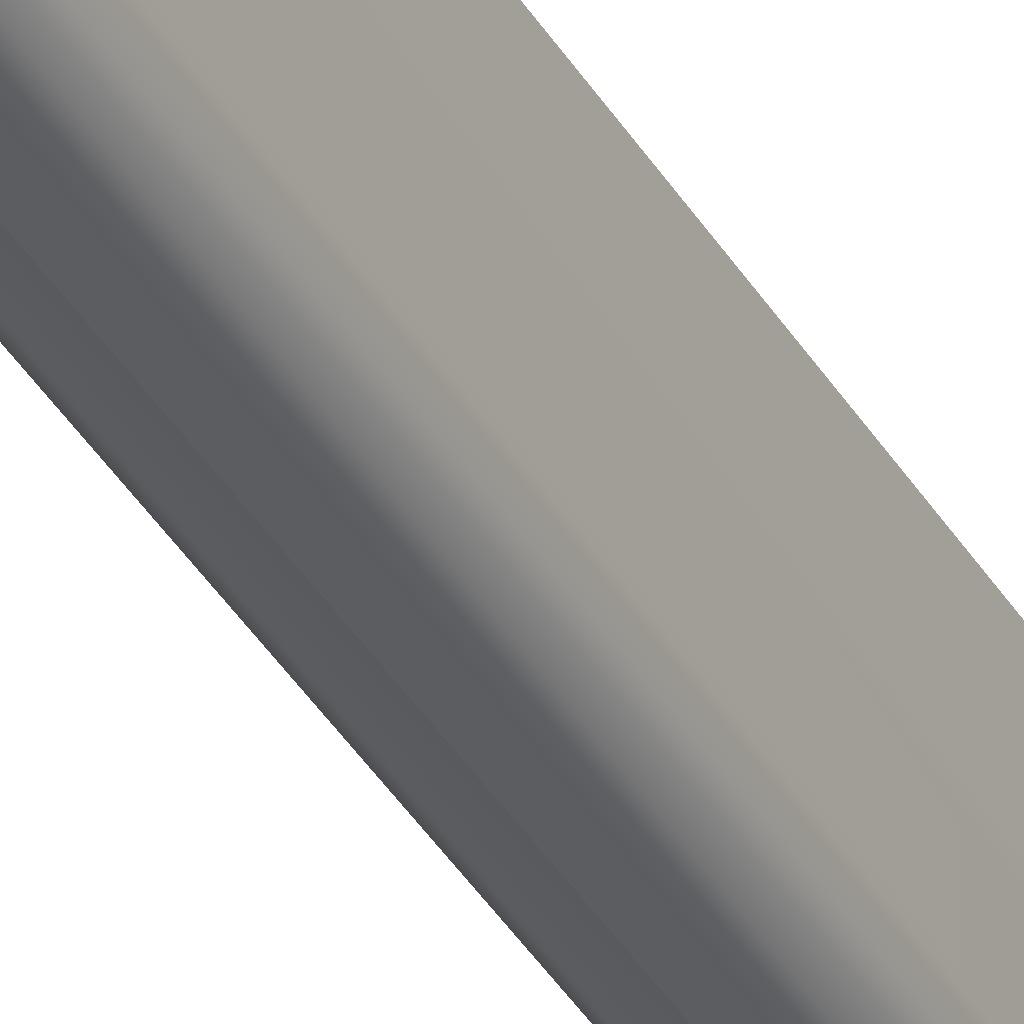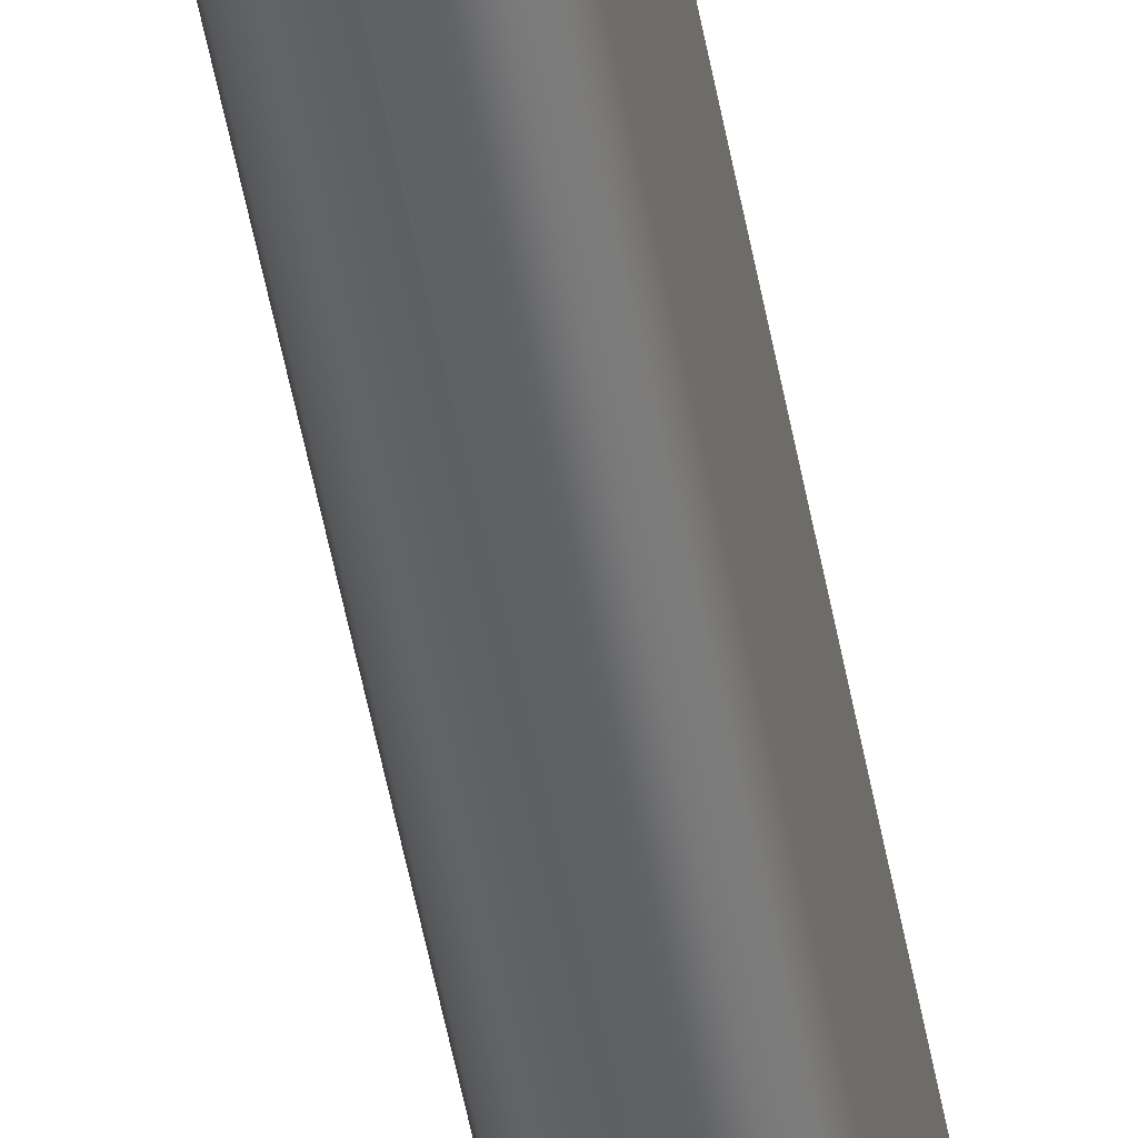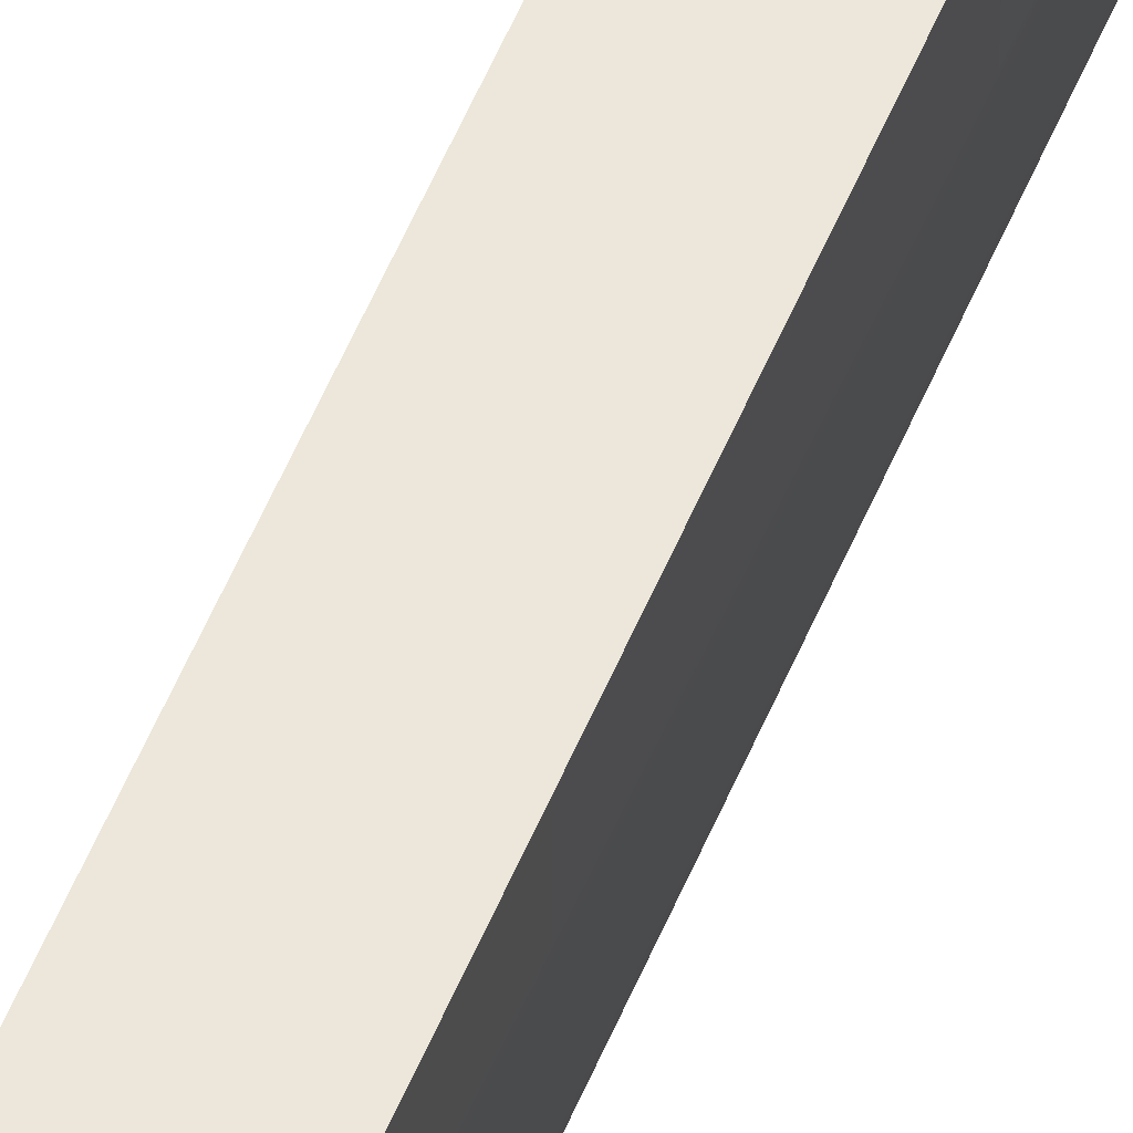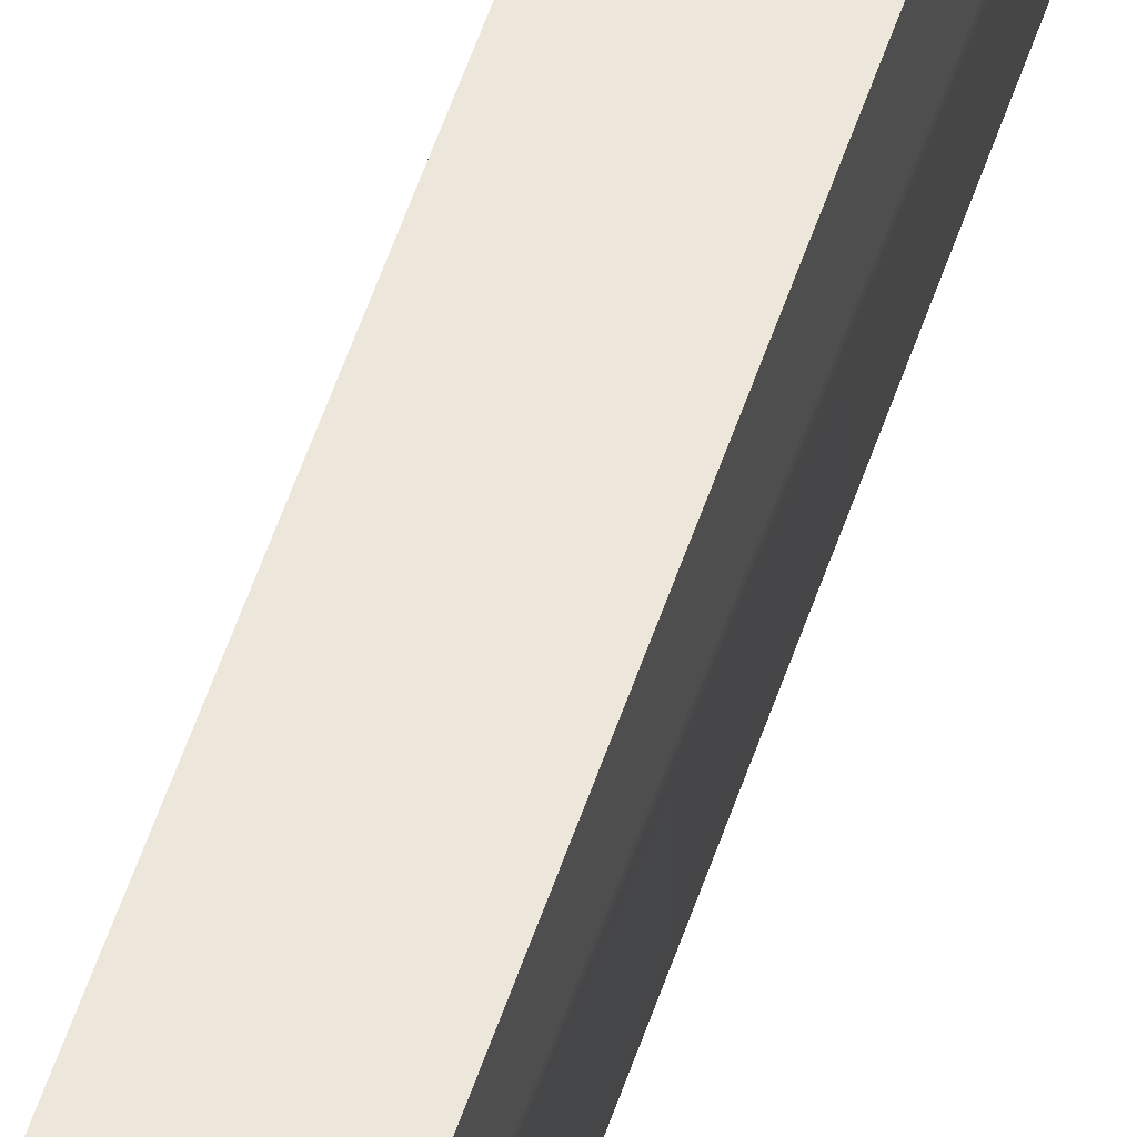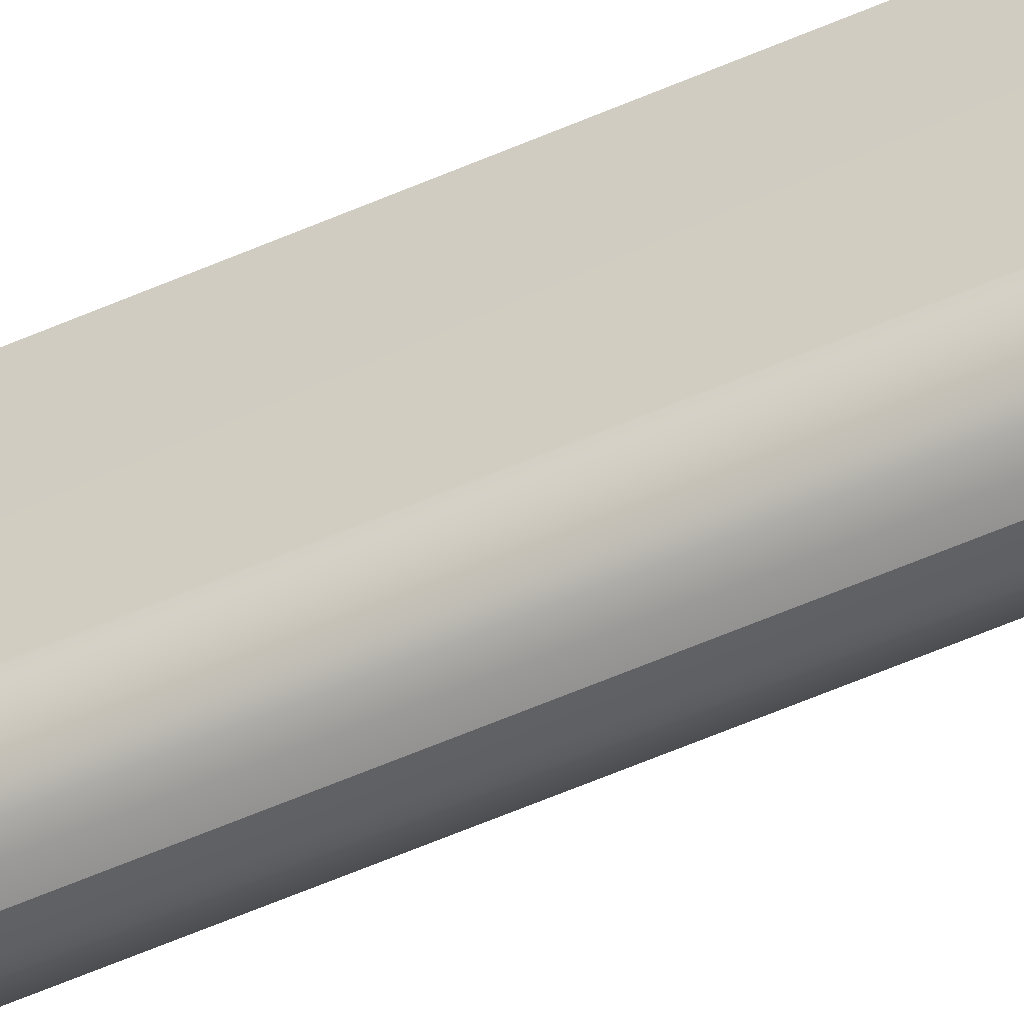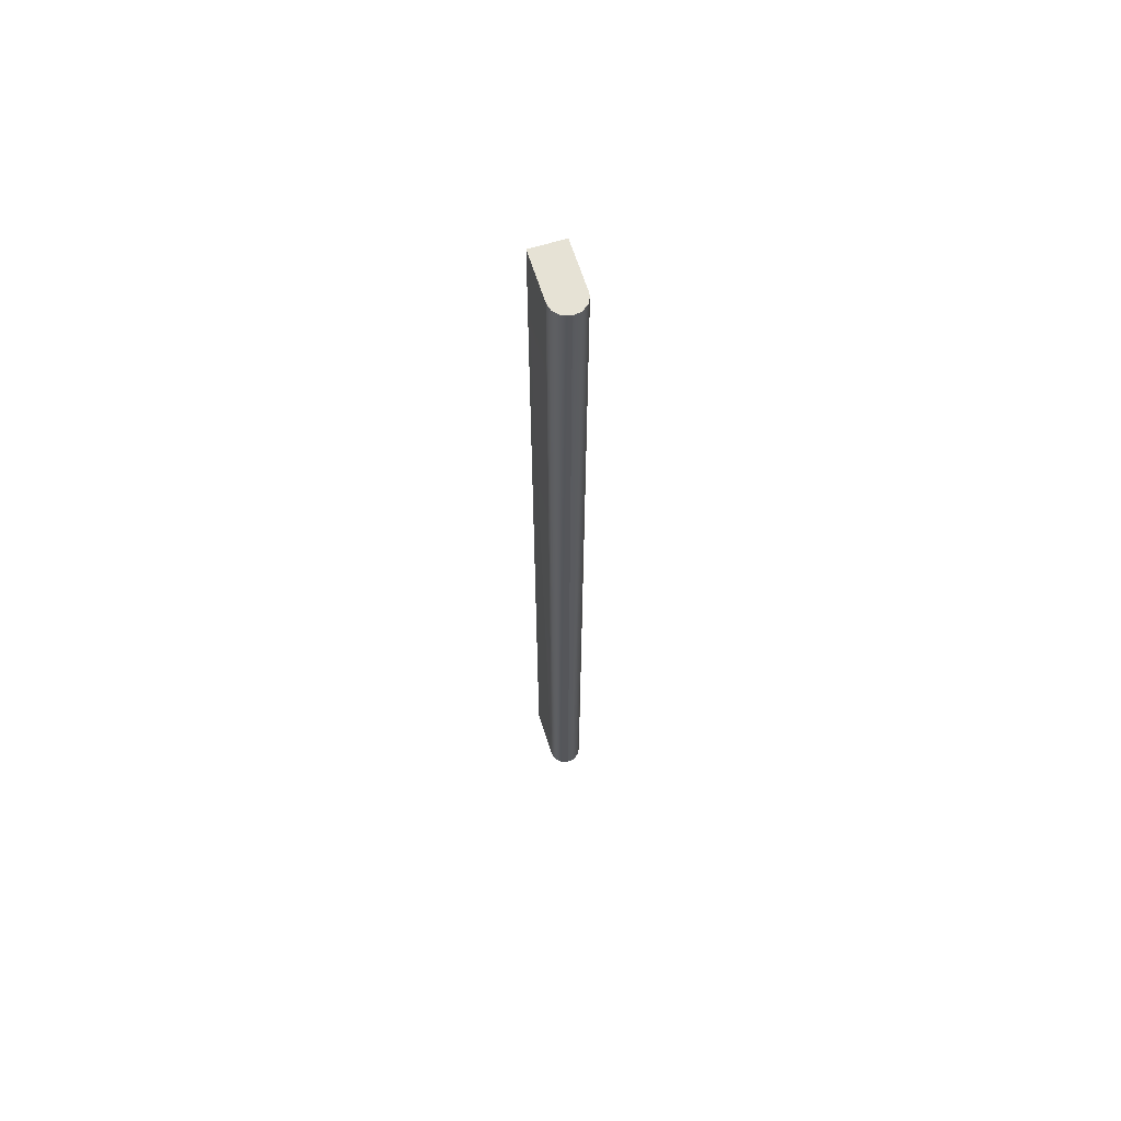
<metadata>
{"format":"obj","ext":"obj","renderer":"f3d","projection":"perspective","resolution":1024,"background":"white","views":[{"elev":-35.4,"azim":26.0,"up":"+Y"},{"elev":-47.8,"azim":9.8,"up":"+Y"},{"elev":54.1,"azim":22.0,"up":"+Y"},{"elev":51.7,"azim":17.5,"up":"+Y"},{"elev":-53.1,"azim":-64.3,"up":"+Y"},{"elev":64.0,"azim":-17.4,"up":"+Z"}]}
</metadata>
<code>
v 248.1 67.21 257.4
v 248.1 67.21 257.4
v 248.1 67.21 257.4
v 241.2 66.32 257.4
v 241.2 66.32 257.4
v 241.2 66.32 257.4
v 241.2 66.32 257.4
v 243.2 66.32 257.4
v 243.2 66.32 257.4
v 233.7 68.45 257.4
v 233.7 68.45 257.4
v 253.9 71.29 257.4
v 253.9 71.29 257.4
v 228.7 73.8 257.4
v 228.7 73.8 257.4
v 256.8 76.96 257.4
v 256.8 76.96 257.4
v 256.8 76.96 257.4
v 227.1 80.38 257.4
v 227.1 80.38 257.4
v 227.1 80.38 257.4
v 257.2 80.38 257.4
v 257.2 80.38 257.4
v 257.2 80.38 257.4
v 256.8 76.96 -606.8
v 256.8 76.96 -606.8
v 256.8 76.96 -606.8
v 253.9 71.29 -606.8
v 253.9 71.29 -606.8
v 248.1 67.21 -606.8
v 248.1 67.21 -606.8
v 243.2 66.32 -606.8
v 243.2 66.32 -606.8
v 243.2 66.32 -606.8
v 241.2 66.32 -606.8
v 241.2 66.32 -606.8
v 241.2 66.32 -606.8
v 241.2 66.32 -174.7
v 241.2 66.32 -174.7
v 233.7 68.45 -606.8
v 233.7 68.45 -606.8
v 233.7 68.45 -606.8
v 228.7 73.8 -606.8
v 228.7 73.8 -606.8
v 227.1 80.38 -606.8
v 227.1 80.38 -606.8
v 227.1 80.38 -606.8
v 257.2 80.38 -606.8
v 257.2 80.38 -606.8
v 257.2 80.38 -606.8
v 227.1 81.16 -606.8
v 227.1 81.16 -606.8
v 227.1 81.16 -606.8
v 227.1 126.4 257.4
v 227.1 126.4 257.4
v 227.1 126.4 257.4
v 227.1 111.5 257.4
v 227.1 111.5 257.4
v 257.2 126.4 257.4
v 257.2 126.4 257.4
v 257.2 126.4 257.4
v 257.2 119.2 257.4
v 257.2 119.2 257.4
v 257.2 112.2 257.4
v 257.2 112.2 257.4
v 257.2 105.2 257.4
v 257.2 105.2 257.4
v 227.1 104 257.4
v 227.1 104 257.4
v 257.2 98.06 257.4
v 257.2 98.06 257.4
v 227.1 96.35 257.4
v 227.1 96.35 257.4
v 257.2 91.09 257.4
v 257.2 91.09 257.4
v 227.1 88.82 257.4
v 227.1 88.82 257.4
v 257.2 84.01 257.4
v 257.2 84.01 257.4
v 227.1 81.16 257.4
v 227.1 81.16 257.4
v 227.1 81.16 257.4
v 257.2 84.01 -606.8
v 257.2 84.01 -606.8
v 227.1 88.82 -606.8
v 227.1 88.82 -606.8
v 257.2 91.09 -606.8
v 257.2 91.09 -606.8
v 227.1 96.35 -606.8
v 227.1 96.35 -606.8
v 257.2 98.06 -606.8
v 257.2 98.06 -606.8
v 227.1 104 -606.8
v 257.2 105.2 -606.8
v 257.2 105.2 -606.8
v 227.1 111.5 -606.8
v 257.2 112.2 -606.8
v 257.2 112.2 -606.8
v 227.1 119 -606.8
v 257.2 119.2 -606.8
v 257.2 119.2 -606.8
v 227.1 126.4 -606.8
v 227.1 126.4 -606.8
v 227.1 126.4 -606.8
v 257.2 126.4 -606.8
v 257.2 126.4 -606.8
v 257.2 126.4 -606.8
f 1 4 8
f 5 2 10
f 12 10 2
f 10 12 14
f 16 14 12
f 14 16 19
f 16 22 19
f 17 25 24
f 13 26 18
f 13 28 26
f 13 30 28
f 13 3 30
f 3 32 30
f 3 35 32
f 3 38 35
f 9 38 3
f 6 38 9
f 42 39 7
f 36 39 42
f 37 40 33
f 34 41 31
f 31 41 29
f 43 29 41
f 29 43 27
f 45 27 43
f 27 45 48
f 49 46 52
f 47 54 51
f 57 54 47
f 55 58 59
f 59 58 62
f 62 58 64
f 64 58 66
f 69 66 58
f 66 69 70
f 73 70 69
f 70 73 74
f 77 74 73
f 74 77 78
f 81 78 77
f 78 81 22
f 20 23 82
f 21 80 47
f 80 76 47
f 76 72 47
f 72 68 47
f 68 57 47
f 44 21 47
f 44 15 21
f 44 11 15
f 44 42 11
f 42 7 11
f 24 25 79
f 79 25 75
f 75 25 71
f 71 25 67
f 67 25 65
f 65 25 63
f 63 25 61
f 61 25 50
f 61 50 83
f 48 53 84
f 86 84 53
f 84 86 88
f 90 88 86
f 88 90 92
f 93 92 90
f 92 93 95
f 96 95 93
f 95 96 98
f 99 98 96
f 98 99 101
f 103 101 99
f 101 103 106
f 56 107 104
f 56 60 107
f 61 100 105
f 61 97 100
f 61 94 97
f 61 91 94
f 61 87 91
f 61 83 87
f 102 89 54
f 85 54 89
f 51 54 85

</code>
